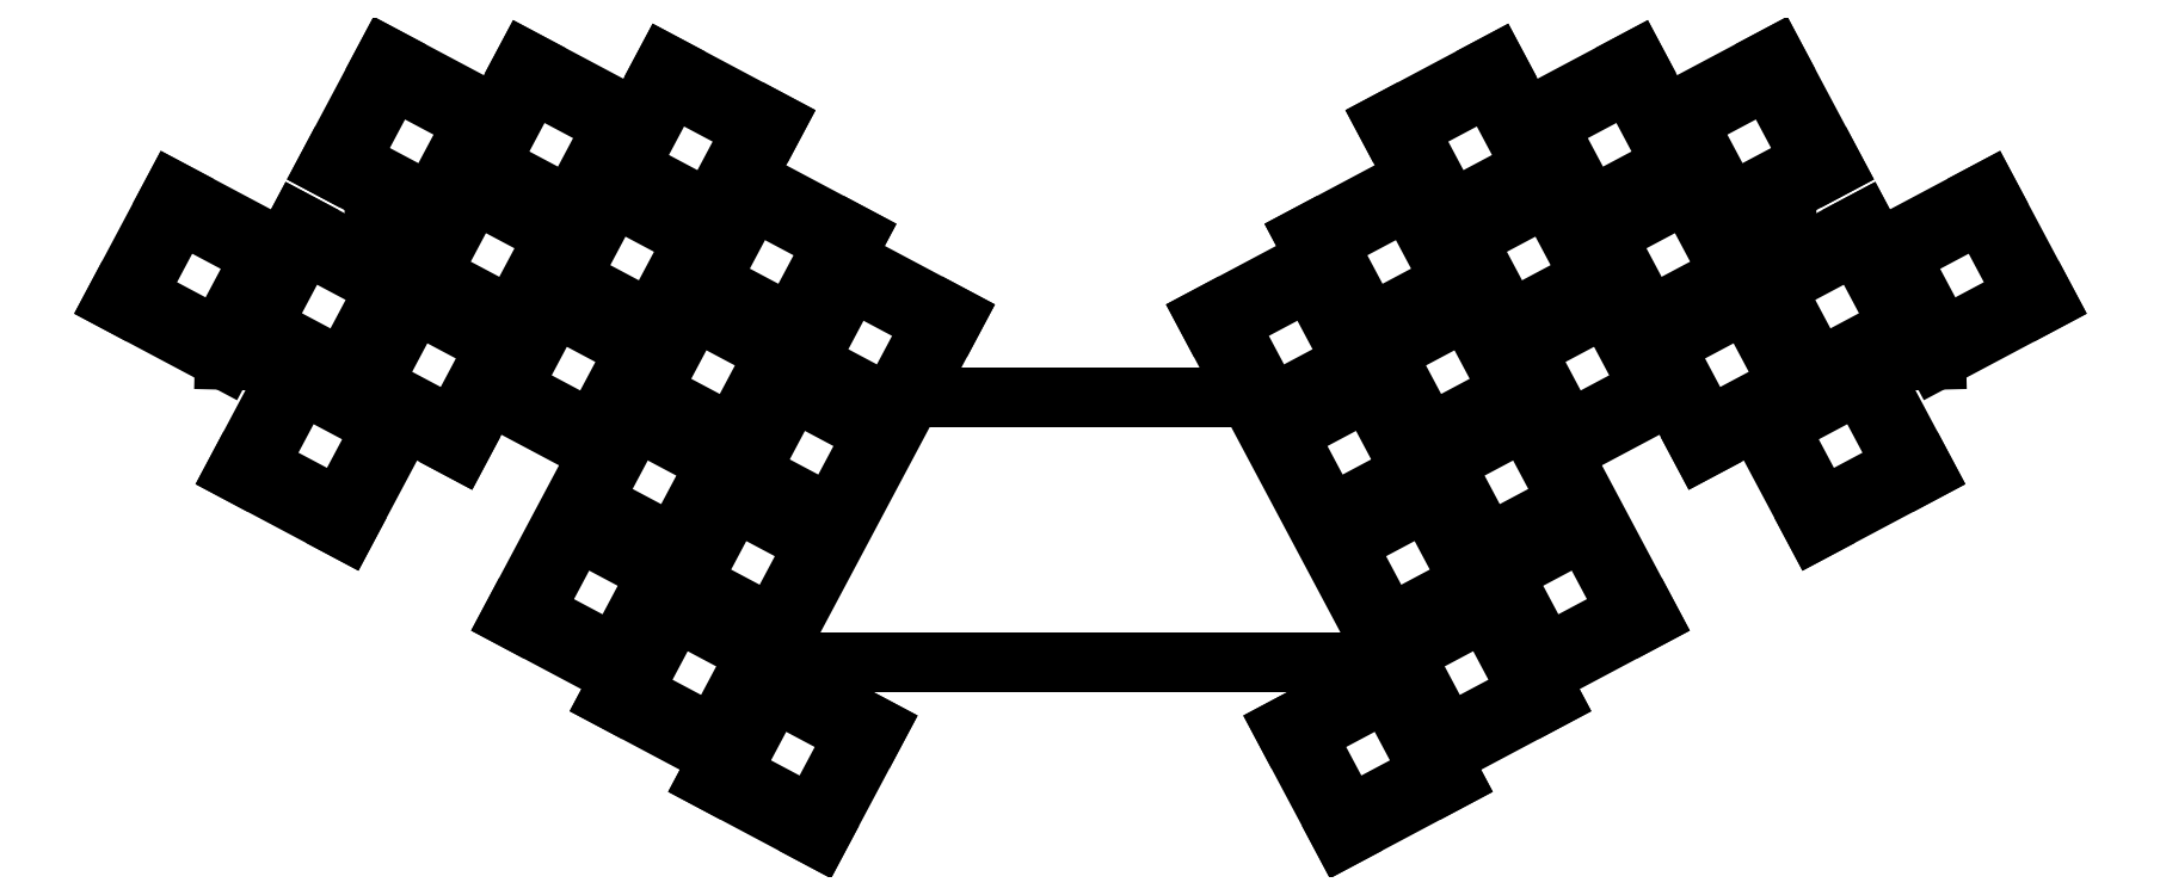
<metadata>
{"format":"dxf","ext":"dxf","renderer":"ezdxf+matplotlib","layout":"modelspace","background":"white","min_lineweight":24,"dpi":150}
</metadata>
<code>
0
SECTION
2
ENTITIES
0
LINE
8
0
10
141.3
20
-191.1
11
169.9
21
-137.4
0
LINE
8
0
10
153.1
20
-128.5
11
169.9
21
-137.4
0
LINE
8
0
10
153.1
20
-128.5
11
154.9
21
-125.1
0
LINE
8
0
10
138.1
20
-116.2
11
154.9
21
-125.1
0
LINE
8
0
10
138.1
20
-116.2
11
142.6
21
-107.8
0
LINE
8
0
10
125.8
20
-98.89
11
142.6
21
-107.8
0
LINE
8
0
10
121.3
20
-107.3
11
125.8
21
-98.89
0
LINE
8
0
10
104.6
20
-98.35
11
121.3
21
-107.3
0
LINE
8
0
10
100.1
20
-106.7
11
104.6
21
-98.35
0
LINE
8
0
10
83.33
20
-97.82
11
100.1
21
-106.7
0
LINE
8
0
10
74.41
20
-114.6
11
83.33
21
-97.82
0
LINE
8
0
10
74.41
20
-114.6
11
81.54
21
-118.4
0
LINE
8
0
10
81.54
20
-118.4
11
81.69
21
-129.2
0
LINE
8
0
10
69.95
20
-123
11
81.69
21
-129.2
0
LINE
8
0
10
67.72
20
-127.2
11
69.95
21
-123
0
LINE
8
0
10
50.94
20
-118.3
11
67.72
21
-127.2
0
LINE
8
0
10
42.02
20
-135
11
50.94
21
-118.3
0
LINE
8
0
10
42.02
20
-135
11
58.8
21
-144
0
LINE
8
0
10
58.8
20
-144
11
69.42
21
-144.2
0
LINE
8
0
10
60.5
20
-161
11
69.42
21
-144.2
0
LINE
8
0
10
60.5
20
-161
11
77.27
21
-169.9
0
LINE
8
0
10
77.27
20
-169.9
11
86.19
21
-153.1
0
LINE
8
0
10
86.19
20
-153.1
11
94.58
21
-157.6
0
LINE
8
0
10
94.58
20
-157.6
11
99.04
21
-149.2
0
LINE
8
0
10
99.04
20
-149.2
11
115.8
21
-158.1
0
LINE
8
0
10
102.4
20
-183.3
11
115.8
21
-158.1
0
LINE
8
0
10
102.4
20
-183.3
11
119.2
21
-192.2
0
LINE
8
0
10
117.4
20
-195.6
11
119.2
21
-192.2
0
LINE
8
0
10
117.4
20
-195.6
11
134.2
21
-204.5
0
LINE
8
0
10
132.4
20
-207.8
11
134.2
21
-204.5
0
LINE
8
0
10
132.4
20
-207.8
11
149.2
21
-216.8
0
LINE
8
0
10
149.2
20
-216.8
11
158.1
21
-200
0
LINE
8
0
10
141.3
20
-191.1
11
158.1
21
-200
0
LINE
8
0
10
208.2
20
-137.4
11
236.7
21
-191.1
0
LINE
8
0
10
220
20
-200
11
236.7
21
-191.1
0
LINE
8
0
10
220
20
-200
11
228.9
21
-216.8
0
LINE
8
0
10
228.9
20
-216.8
11
245.7
21
-207.8
0
LINE
8
0
10
243.9
20
-204.5
11
245.7
21
-207.8
0
LINE
8
0
10
243.9
20
-204.5
11
260.6
21
-195.6
0
LINE
8
0
10
258.9
20
-192.2
11
260.6
21
-195.6
0
LINE
8
0
10
258.9
20
-192.2
11
275.6
21
-183.3
0
LINE
8
0
10
262.3
20
-158.1
11
275.6
21
-183.3
0
LINE
8
0
10
262.3
20
-158.1
11
279
21
-149.2
0
LINE
8
0
10
279
20
-149.2
11
283.5
21
-157.6
0
LINE
8
0
10
283.5
20
-157.6
11
291.9
21
-153.1
0
LINE
8
0
10
291.9
20
-153.1
11
300.8
21
-169.9
0
LINE
8
0
10
300.8
20
-169.9
11
317.6
21
-161
0
LINE
8
0
10
308.7
20
-144.2
11
317.6
21
-161
0
LINE
8
0
10
308.7
20
-144.2
11
319.3
21
-144
0
LINE
8
0
10
319.3
20
-144
11
336.1
21
-135
0
LINE
8
0
10
327.1
20
-118.3
11
336.1
21
-135
0
LINE
8
0
10
310.4
20
-127.2
11
327.1
21
-118.3
0
LINE
8
0
10
308.1
20
-123
11
310.4
21
-127.2
0
LINE
8
0
10
296.4
20
-129.2
11
308.1
21
-123
0
LINE
8
0
10
296.4
20
-129.2
11
296.5
21
-118.4
0
LINE
8
0
10
296.5
20
-118.4
11
303.7
21
-114.6
0
LINE
8
0
10
294.7
20
-97.82
11
303.7
21
-114.6
0
LINE
8
0
10
278
20
-106.7
11
294.7
21
-97.82
0
LINE
8
0
10
273.5
20
-98.35
11
278
21
-106.7
0
LINE
8
0
10
256.7
20
-107.3
11
273.5
21
-98.35
0
LINE
8
0
10
252.3
20
-98.89
11
256.7
21
-107.3
0
LINE
8
0
10
235.5
20
-107.8
11
252.3
21
-98.89
0
LINE
8
0
10
235.5
20
-107.8
11
240
21
-116.2
0
LINE
8
0
10
223.2
20
-125.1
11
240
21
-116.2
0
LINE
8
0
10
223.2
20
-125.1
11
225
21
-128.5
0
LINE
8
0
10
208.2
20
-137.4
11
225
21
-128.5
0
LINE
8
0
10
45.4
20
-134
11
57.77
21
-140.6
0
LINE
8
0
10
57.77
20
-140.6
11
64.34
21
-128.2
0
LINE
8
0
10
64.34
20
-128.2
11
51.98
21
-121.6
0
LINE
8
0
10
51.98
20
-121.6
11
45.4
21
-134
0
LINE
8
0
10
63.88
20
-160
11
76.24
21
-166.5
0
LINE
8
0
10
76.24
20
-166.5
11
82.81
21
-154.2
0
LINE
8
0
10
82.81
20
-154.2
11
70.45
21
-147.6
0
LINE
8
0
10
70.45
20
-147.6
11
63.88
21
-160
0
LINE
8
0
10
64.41
20
-138.7
11
76.77
21
-145.3
0
LINE
8
0
10
76.77
20
-145.3
11
83.34
21
-132.9
0
LINE
8
0
10
83.34
20
-132.9
11
70.98
21
-126.4
0
LINE
8
0
10
70.98
20
-126.4
11
64.41
21
-138.7
0
LINE
8
0
10
81.19
20
-147.6
11
93.55
21
-154.2
0
LINE
8
0
10
93.55
20
-154.2
11
100.1
21
-141.9
0
LINE
8
0
10
100.1
20
-141.9
11
87.76
21
-135.3
0
LINE
8
0
10
87.76
20
-135.3
11
81.19
21
-147.6
0
LINE
8
0
10
90.11
20
-130.9
11
102.5
21
-137.4
0
LINE
8
0
10
102.5
20
-137.4
11
109
21
-125.1
0
LINE
8
0
10
109
20
-125.1
11
96.68
21
-118.5
0
LINE
8
0
10
96.68
20
-118.5
11
90.11
21
-130.9
0
LINE
8
0
10
99.03
20
-114.1
11
111.4
21
-120.7
0
LINE
8
0
10
111.4
20
-120.7
11
118
21
-108.3
0
LINE
8
0
10
118
20
-108.3
11
105.6
21
-101.7
0
LINE
8
0
10
105.6
20
-101.7
11
99.03
21
-114.1
0
LINE
8
0
10
102.4
20
-148.2
11
114.8
21
-154.8
0
LINE
8
0
10
114.8
20
-154.8
11
121.4
21
-142.4
0
LINE
8
0
10
121.4
20
-142.4
11
109
21
-135.8
0
LINE
8
0
10
109
20
-135.8
11
102.4
21
-148.2
0
LINE
8
0
10
111.3
20
-131.4
11
123.7
21
-138
0
LINE
8
0
10
123.7
20
-138
11
130.3
21
-125.6
0
LINE
8
0
10
130.3
20
-125.6
11
117.9
21
-119
0
LINE
8
0
10
117.9
20
-119
11
111.3
21
-131.4
0
LINE
8
0
10
120.3
20
-114.6
11
132.6
21
-121.2
0
LINE
8
0
10
132.6
20
-121.2
11
139.2
21
-108.8
0
LINE
8
0
10
139.2
20
-108.8
11
126.8
21
-102.3
0
LINE
8
0
10
126.8
20
-102.3
11
120.3
21
-114.6
0
LINE
8
0
10
114.7
20
-165.5
11
127.1
21
-172.1
0
LINE
8
0
10
127.1
20
-172.1
11
133.7
21
-159.7
0
LINE
8
0
10
133.7
20
-159.7
11
121.3
21
-153.1
0
LINE
8
0
10
121.3
20
-153.1
11
114.7
21
-165.5
0
LINE
8
0
10
123.7
20
-148.7
11
136
21
-155.3
0
LINE
8
0
10
136
20
-155.3
11
142.6
21
-142.9
0
LINE
8
0
10
142.6
20
-142.9
11
130.2
21
-136.4
0
LINE
8
0
10
130.2
20
-136.4
11
123.7
21
-148.7
0
LINE
8
0
10
132.6
20
-131.9
11
144.9
21
-138.5
0
LINE
8
0
10
144.9
20
-138.5
11
151.5
21
-126.1
0
LINE
8
0
10
151.5
20
-126.1
11
139.2
21
-119.6
0
LINE
8
0
10
139.2
20
-119.6
11
132.6
21
-131.9
0
LINE
8
0
10
129.7
20
-177.8
11
142.1
21
-184.3
0
LINE
8
0
10
142.1
20
-184.3
11
148.7
21
-172
0
LINE
8
0
10
148.7
20
-172
11
136.3
21
-165.4
0
LINE
8
0
10
136.3
20
-165.4
11
129.7
21
-177.8
0
LINE
8
0
10
138.7
20
-161
11
151
21
-167.6
0
LINE
8
0
10
151
20
-167.6
11
157.6
21
-155.2
0
LINE
8
0
10
157.6
20
-155.2
11
145.2
21
-148.6
0
LINE
8
0
10
145.2
20
-148.6
11
138.7
21
-161
0
LINE
8
0
10
147.6
20
-144.2
11
159.9
21
-150.8
0
LINE
8
0
10
159.9
20
-150.8
11
166.5
21
-138.4
0
LINE
8
0
10
166.5
20
-138.4
11
154.1
21
-131.8
0
LINE
8
0
10
154.1
20
-131.8
11
147.6
21
-144.2
0
LINE
8
0
10
77.79
20
-113.6
11
90.15
21
-120.1
0
LINE
8
0
10
90.15
20
-120.1
11
96.72
21
-107.8
0
LINE
8
0
10
96.72
20
-107.8
11
84.36
21
-101.2
0
LINE
8
0
10
84.36
20
-101.2
11
77.79
21
-113.6
0
LINE
8
0
10
105.8
20
-182.3
11
118.2
21
-188.8
0
LINE
8
0
10
118.2
20
-188.8
11
124.8
21
-176.5
0
LINE
8
0
10
124.8
20
-176.5
11
112.4
21
-169.9
0
LINE
8
0
10
112.4
20
-169.9
11
105.8
21
-182.3
0
LINE
8
0
10
120.8
20
-194.5
11
133.2
21
-201.1
0
LINE
8
0
10
133.2
20
-201.1
11
139.7
21
-188.7
0
LINE
8
0
10
139.7
20
-188.7
11
127.4
21
-182.2
0
LINE
8
0
10
127.4
20
-182.2
11
120.8
21
-194.5
0
LINE
8
0
10
135.8
20
-206.8
11
148.2
21
-213.4
0
LINE
8
0
10
148.2
20
-213.4
11
154.7
21
-201
0
LINE
8
0
10
154.7
20
-201
11
142.4
21
-194.5
0
LINE
8
0
10
142.4
20
-194.5
11
135.8
21
-206.8
0
LINE
8
0
10
320.3
20
-140.6
11
332.7
21
-134
0
LINE
8
0
10
332.7
20
-134
11
326.1
21
-121.6
0
LINE
8
0
10
326.1
20
-121.6
11
313.7
21
-128.2
0
LINE
8
0
10
313.7
20
-128.2
11
320.3
21
-140.6
0
LINE
8
0
10
301.8
20
-166.5
11
314.2
21
-160
0
LINE
8
0
10
314.2
20
-160
11
307.6
21
-147.6
0
LINE
8
0
10
307.6
20
-147.6
11
295.3
21
-154.2
0
LINE
8
0
10
295.3
20
-154.2
11
301.8
21
-166.5
0
LINE
8
0
10
301.3
20
-145.3
11
313.7
21
-138.7
0
LINE
8
0
10
313.7
20
-138.7
11
307.1
21
-126.4
0
LINE
8
0
10
307.1
20
-126.4
11
294.7
21
-132.9
0
LINE
8
0
10
294.7
20
-132.9
11
301.3
21
-145.3
0
LINE
8
0
10
284.5
20
-154.2
11
296.9
21
-147.6
0
LINE
8
0
10
296.9
20
-147.6
11
290.3
21
-135.3
0
LINE
8
0
10
290.3
20
-135.3
11
278
21
-141.9
0
LINE
8
0
10
278
20
-141.9
11
284.5
21
-154.2
0
LINE
8
0
10
275.6
20
-137.4
11
288
21
-130.9
0
LINE
8
0
10
288
20
-130.9
11
281.4
21
-118.5
0
LINE
8
0
10
281.4
20
-118.5
11
269
21
-125.1
0
LINE
8
0
10
269
20
-125.1
11
275.6
21
-137.4
0
LINE
8
0
10
266.7
20
-120.7
11
279
21
-114.1
0
LINE
8
0
10
279
20
-114.1
11
272.5
21
-101.7
0
LINE
8
0
10
272.5
20
-101.7
11
260.1
21
-108.3
0
LINE
8
0
10
260.1
20
-108.3
11
266.7
21
-120.7
0
LINE
8
0
10
263.3
20
-154.8
11
275.7
21
-148.2
0
LINE
8
0
10
275.7
20
-148.2
11
269.1
21
-135.8
0
LINE
8
0
10
269.1
20
-135.8
11
256.7
21
-142.4
0
LINE
8
0
10
256.7
20
-142.4
11
263.3
21
-154.8
0
LINE
8
0
10
254.4
20
-138
11
266.7
21
-131.4
0
LINE
8
0
10
266.7
20
-131.4
11
260.2
21
-119
0
LINE
8
0
10
260.2
20
-119
11
247.8
21
-125.6
0
LINE
8
0
10
247.8
20
-125.6
11
254.4
21
-138
0
LINE
8
0
10
245.5
20
-121.2
11
257.8
21
-114.6
0
LINE
8
0
10
257.8
20
-114.6
11
251.2
21
-102.3
0
LINE
8
0
10
251.2
20
-102.3
11
238.9
21
-108.8
0
LINE
8
0
10
238.9
20
-108.8
11
245.5
21
-121.2
0
LINE
8
0
10
251
20
-172.1
11
263.3
21
-165.5
0
LINE
8
0
10
263.3
20
-165.5
11
256.8
21
-153.1
0
LINE
8
0
10
256.8
20
-153.1
11
244.4
21
-159.7
0
LINE
8
0
10
244.4
20
-159.7
11
251
21
-172.1
0
LINE
8
0
10
242.1
20
-155.3
11
254.4
21
-148.7
0
LINE
8
0
10
254.4
20
-148.7
11
247.8
21
-136.4
0
LINE
8
0
10
247.8
20
-136.4
11
235.5
21
-142.9
0
LINE
8
0
10
235.5
20
-142.9
11
242.1
21
-155.3
0
LINE
8
0
10
233.1
20
-138.5
11
245.5
21
-131.9
0
LINE
8
0
10
245.5
20
-131.9
11
238.9
21
-119.6
0
LINE
8
0
10
238.9
20
-119.6
11
226.6
21
-126.1
0
LINE
8
0
10
226.6
20
-126.1
11
233.1
21
-138.5
0
LINE
8
0
10
236
20
-184.3
11
248.3
21
-177.8
0
LINE
8
0
10
248.3
20
-177.8
11
241.8
21
-165.4
0
LINE
8
0
10
241.8
20
-165.4
11
229.4
21
-172
0
LINE
8
0
10
229.4
20
-172
11
236
21
-184.3
0
LINE
8
0
10
227.1
20
-167.6
11
239.4
21
-161
0
LINE
8
0
10
239.4
20
-161
11
232.9
21
-148.6
0
LINE
8
0
10
232.9
20
-148.6
11
220.5
21
-155.2
0
LINE
8
0
10
220.5
20
-155.2
11
227.1
21
-167.6
0
LINE
8
0
10
218.1
20
-150.8
11
230.5
21
-144.2
0
LINE
8
0
10
230.5
20
-144.2
11
223.9
21
-131.8
0
LINE
8
0
10
223.9
20
-131.8
11
211.6
21
-138.4
0
LINE
8
0
10
211.6
20
-138.4
11
218.1
21
-150.8
0
LINE
8
0
10
287.9
20
-120.1
11
300.3
21
-113.6
0
LINE
8
0
10
300.3
20
-113.6
11
293.7
21
-101.2
0
LINE
8
0
10
293.7
20
-101.2
11
281.4
21
-107.8
0
LINE
8
0
10
281.4
20
-107.8
11
287.9
21
-120.1
0
LINE
8
0
10
259.9
20
-188.8
11
272.3
21
-182.3
0
LINE
8
0
10
272.3
20
-182.3
11
265.7
21
-169.9
0
LINE
8
0
10
265.7
20
-169.9
11
253.3
21
-176.5
0
LINE
8
0
10
253.3
20
-176.5
11
259.9
21
-188.8
0
LINE
8
0
10
244.9
20
-201.1
11
257.3
21
-194.5
0
LINE
8
0
10
257.3
20
-194.5
11
250.7
21
-182.2
0
LINE
8
0
10
250.7
20
-182.2
11
238.3
21
-188.7
0
LINE
8
0
10
238.3
20
-188.7
11
244.9
21
-201.1
0
LINE
8
0
10
229.9
20
-213.4
11
242.3
21
-206.8
0
LINE
8
0
10
242.3
20
-206.8
11
235.7
21
-194.5
0
LINE
8
0
10
235.7
20
-194.5
11
223.3
21
-201
0
LINE
8
0
10
223.3
20
-201
11
229.9
21
-213.4
0
LINE
8
0
10
42.7
20
-134.8
11
58.59
21
-143.3
0
LINE
8
0
10
58.59
20
-143.3
11
67.04
21
-127.4
0
LINE
8
0
10
67.04
20
-127.4
11
51.15
21
-118.9
0
LINE
8
0
10
51.15
20
-118.9
11
42.7
21
-134.8
0
LINE
8
0
10
61.17
20
-160.8
11
77.07
21
-169.2
0
LINE
8
0
10
77.07
20
-169.2
11
85.52
21
-153.3
0
LINE
8
0
10
85.52
20
-153.3
11
69.62
21
-144.9
0
LINE
8
0
10
69.62
20
-144.9
11
61.17
21
-160.8
0
LINE
8
0
10
61.71
20
-139.6
11
77.6
21
-148
0
LINE
8
0
10
77.6
20
-148
11
86.05
21
-132.1
0
LINE
8
0
10
86.05
20
-132.1
11
70.16
21
-123.7
0
LINE
8
0
10
70.16
20
-123.7
11
61.71
21
-139.6
0
LINE
8
0
10
78.48
20
-148.5
11
94.38
21
-156.9
0
LINE
8
0
10
94.38
20
-156.9
11
102.8
21
-141
0
LINE
8
0
10
102.8
20
-141
11
86.93
21
-132.6
0
LINE
8
0
10
86.93
20
-132.6
11
78.48
21
-148.5
0
LINE
8
0
10
87.4
20
-131.7
11
103.3
21
-140.1
0
LINE
8
0
10
103.3
20
-140.1
11
111.7
21
-124.3
0
LINE
8
0
10
111.7
20
-124.3
11
95.85
21
-115.8
0
LINE
8
0
10
95.85
20
-115.8
11
87.4
21
-131.7
0
LINE
8
0
10
96.32
20
-114.9
11
112.2
21
-123.4
0
LINE
8
0
10
112.2
20
-123.4
11
120.7
21
-107.5
0
LINE
8
0
10
120.7
20
-107.5
11
104.8
21
-99.03
0
LINE
8
0
10
104.8
20
-99.03
11
96.32
21
-114.9
0
LINE
8
0
10
99.72
20
-149
11
115.6
21
-157.5
0
LINE
8
0
10
115.6
20
-157.5
11
124.1
21
-141.6
0
LINE
8
0
10
124.1
20
-141.6
11
108.2
21
-133.1
0
LINE
8
0
10
108.2
20
-133.1
11
99.72
21
-149
0
LINE
8
0
10
108.6
20
-132.2
11
124.5
21
-140.7
0
LINE
8
0
10
124.5
20
-140.7
11
133
21
-124.8
0
LINE
8
0
10
133
20
-124.8
11
117.1
21
-116.3
0
LINE
8
0
10
117.1
20
-116.3
11
108.6
21
-132.2
0
LINE
8
0
10
117.6
20
-115.5
11
133.5
21
-123.9
0
LINE
8
0
10
133.5
20
-123.9
11
141.9
21
-108
0
LINE
8
0
10
141.9
20
-108
11
126
21
-99.56
0
LINE
8
0
10
126
20
-99.56
11
117.6
21
-115.5
0
LINE
8
0
10
112
20
-166.3
11
127.9
21
-174.8
0
LINE
8
0
10
127.9
20
-174.8
11
136.4
21
-158.9
0
LINE
8
0
10
136.4
20
-158.9
11
120.5
21
-150.4
0
LINE
8
0
10
120.5
20
-150.4
11
112
21
-166.3
0
LINE
8
0
10
121
20
-149.5
11
136.8
21
-158
0
LINE
8
0
10
136.8
20
-158
11
145.3
21
-142.1
0
LINE
8
0
10
145.3
20
-142.1
11
129.4
21
-133.6
0
LINE
8
0
10
129.4
20
-133.6
11
121
21
-149.5
0
LINE
8
0
10
129.9
20
-132.8
11
145.8
21
-141.2
0
LINE
8
0
10
145.8
20
-141.2
11
154.2
21
-125.3
0
LINE
8
0
10
154.2
20
-125.3
11
138.3
21
-116.9
0
LINE
8
0
10
138.3
20
-116.9
11
129.9
21
-132.8
0
LINE
8
0
10
127
20
-178.6
11
142.9
21
-187
0
LINE
8
0
10
142.9
20
-187
11
151.4
21
-171.1
0
LINE
8
0
10
151.4
20
-171.1
11
135.5
21
-162.7
0
LINE
8
0
10
135.5
20
-162.7
11
127
21
-178.6
0
LINE
8
0
10
135.9
20
-161.8
11
151.8
21
-170.3
0
LINE
8
0
10
151.8
20
-170.3
11
160.3
21
-154.4
0
LINE
8
0
10
160.3
20
-154.4
11
144.4
21
-145.9
0
LINE
8
0
10
144.4
20
-145.9
11
135.9
21
-161.8
0
LINE
8
0
10
144.9
20
-145
11
160.8
21
-153.5
0
LINE
8
0
10
160.8
20
-153.5
11
169.2
21
-137.6
0
LINE
8
0
10
169.2
20
-137.6
11
153.3
21
-129.1
0
LINE
8
0
10
153.3
20
-129.1
11
144.9
21
-145
0
LINE
8
0
10
75.09
20
-114.4
11
90.98
21
-122.8
0
LINE
8
0
10
90.98
20
-122.8
11
99.43
21
-106.9
0
LINE
8
0
10
99.43
20
-106.9
11
83.54
21
-98.5
0
LINE
8
0
10
83.54
20
-98.5
11
75.09
21
-114.4
0
LINE
8
0
10
103.1
20
-183.1
11
119
21
-191.5
0
LINE
8
0
10
119
20
-191.5
11
127.5
21
-175.6
0
LINE
8
0
10
127.5
20
-175.6
11
111.6
21
-167.2
0
LINE
8
0
10
111.6
20
-167.2
11
103.1
21
-183.1
0
LINE
8
0
10
118.1
20
-195.4
11
134
21
-203.8
0
LINE
8
0
10
134
20
-203.8
11
142.4
21
-187.9
0
LINE
8
0
10
142.4
20
-187.9
11
126.6
21
-179.5
0
LINE
8
0
10
126.6
20
-179.5
11
118.1
21
-195.4
0
LINE
8
0
10
133.1
20
-207.6
11
149
21
-216.1
0
LINE
8
0
10
149
20
-216.1
11
157.4
21
-200.2
0
LINE
8
0
10
157.4
20
-200.2
11
141.5
21
-191.7
0
LINE
8
0
10
141.5
20
-191.7
11
133.1
21
-207.6
0
LINE
8
0
10
319.5
20
-143.3
11
335.4
21
-134.8
0
LINE
8
0
10
335.4
20
-134.8
11
326.9
21
-118.9
0
LINE
8
0
10
326.9
20
-118.9
11
311
21
-127.4
0
LINE
8
0
10
311
20
-127.4
11
319.5
21
-143.3
0
LINE
8
0
10
301
20
-169.2
11
316.9
21
-160.8
0
LINE
8
0
10
316.9
20
-160.8
11
308.5
21
-144.9
0
LINE
8
0
10
308.5
20
-144.9
11
292.6
21
-153.3
0
LINE
8
0
10
292.6
20
-153.3
11
301
21
-169.2
0
LINE
8
0
10
300.5
20
-148
11
316.4
21
-139.6
0
LINE
8
0
10
316.4
20
-139.6
11
307.9
21
-123.7
0
LINE
8
0
10
307.9
20
-123.7
11
292
21
-132.1
0
LINE
8
0
10
292
20
-132.1
11
300.5
21
-148
0
LINE
8
0
10
283.7
20
-156.9
11
299.6
21
-148.5
0
LINE
8
0
10
299.6
20
-148.5
11
291.1
21
-132.6
0
LINE
8
0
10
291.1
20
-132.6
11
275.2
21
-141
0
LINE
8
0
10
275.2
20
-141
11
283.7
21
-156.9
0
LINE
8
0
10
274.8
20
-140.1
11
290.7
21
-131.7
0
LINE
8
0
10
290.7
20
-131.7
11
282.2
21
-115.8
0
LINE
8
0
10
282.2
20
-115.8
11
266.3
21
-124.3
0
LINE
8
0
10
266.3
20
-124.3
11
274.8
21
-140.1
0
LINE
8
0
10
265.9
20
-123.4
11
281.8
21
-114.9
0
LINE
8
0
10
281.8
20
-114.9
11
273.3
21
-99.03
0
LINE
8
0
10
273.3
20
-99.03
11
257.4
21
-107.5
0
LINE
8
0
10
257.4
20
-107.5
11
265.9
21
-123.4
0
LINE
8
0
10
262.5
20
-157.5
11
278.4
21
-149
0
LINE
8
0
10
278.4
20
-149
11
269.9
21
-133.1
0
LINE
8
0
10
269.9
20
-133.1
11
254
21
-141.6
0
LINE
8
0
10
254
20
-141.6
11
262.5
21
-157.5
0
LINE
8
0
10
253.5
20
-140.7
11
269.4
21
-132.2
0
LINE
8
0
10
269.4
20
-132.2
11
261
21
-116.3
0
LINE
8
0
10
261
20
-116.3
11
245.1
21
-124.8
0
LINE
8
0
10
245.1
20
-124.8
11
253.5
21
-140.7
0
LINE
8
0
10
244.6
20
-123.9
11
260.5
21
-115.5
0
LINE
8
0
10
260.5
20
-115.5
11
252.1
21
-99.56
0
LINE
8
0
10
252.1
20
-99.56
11
236.2
21
-108
0
LINE
8
0
10
236.2
20
-108
11
244.6
21
-123.9
0
LINE
8
0
10
250.1
20
-174.8
11
266
21
-166.3
0
LINE
8
0
10
266
20
-166.3
11
257.6
21
-150.4
0
LINE
8
0
10
257.6
20
-150.4
11
241.7
21
-158.9
0
LINE
8
0
10
241.7
20
-158.9
11
250.1
21
-174.8
0
LINE
8
0
10
241.2
20
-158
11
257.1
21
-149.5
0
LINE
8
0
10
257.1
20
-149.5
11
248.7
21
-133.6
0
LINE
8
0
10
248.7
20
-133.6
11
232.8
21
-142.1
0
LINE
8
0
10
232.8
20
-142.1
11
241.2
21
-158
0
LINE
8
0
10
232.3
20
-141.2
11
248.2
21
-132.8
0
LINE
8
0
10
248.2
20
-132.8
11
239.8
21
-116.9
0
LINE
8
0
10
239.8
20
-116.9
11
223.9
21
-125.3
0
LINE
8
0
10
223.9
20
-125.3
11
232.3
21
-141.2
0
LINE
8
0
10
235.2
20
-187
11
251
21
-178.6
0
LINE
8
0
10
251
20
-178.6
11
242.6
21
-162.7
0
LINE
8
0
10
242.6
20
-162.7
11
226.7
21
-171.1
0
LINE
8
0
10
226.7
20
-171.1
11
235.2
21
-187
0
LINE
8
0
10
226.2
20
-170.3
11
242.1
21
-161.8
0
LINE
8
0
10
242.1
20
-161.8
11
233.7
21
-145.9
0
LINE
8
0
10
233.7
20
-145.9
11
217.8
21
-154.4
0
LINE
8
0
10
217.8
20
-154.4
11
226.2
21
-170.3
0
LINE
8
0
10
217.3
20
-153.5
11
233.2
21
-145
0
LINE
8
0
10
233.2
20
-145
11
224.8
21
-129.1
0
LINE
8
0
10
224.8
20
-129.1
11
208.9
21
-137.6
0
LINE
8
0
10
208.9
20
-137.6
11
217.3
21
-153.5
0
LINE
8
0
10
287.1
20
-122.8
11
303
21
-114.4
0
LINE
8
0
10
303
20
-114.4
11
294.5
21
-98.5
0
LINE
8
0
10
294.5
20
-98.5
11
278.6
21
-106.9
0
LINE
8
0
10
278.6
20
-106.9
11
287.1
21
-122.8
0
LINE
8
0
10
259.1
20
-191.5
11
275
21
-183.1
0
LINE
8
0
10
275
20
-183.1
11
266.5
21
-167.2
0
LINE
8
0
10
266.5
20
-167.2
11
250.6
21
-175.6
0
LINE
8
0
10
250.6
20
-175.6
11
259.1
21
-191.5
0
LINE
8
0
10
244.1
20
-203.8
11
260
21
-195.4
0
LINE
8
0
10
260
20
-195.4
11
251.5
21
-179.5
0
LINE
8
0
10
251.5
20
-179.5
11
235.6
21
-187.9
0
LINE
8
0
10
235.6
20
-187.9
11
244.1
21
-203.8
0
LINE
8
0
10
229.1
20
-216.1
11
245
21
-207.6
0
LINE
8
0
10
245
20
-207.6
11
236.5
21
-191.7
0
LINE
8
0
10
236.5
20
-191.7
11
220.6
21
-200.2
0
LINE
8
0
10
220.6
20
-200.2
11
229.1
21
-216.1
0
LINE
8
0
10
214.7
20
-149.7
11
163.3
21
-149.7
0
LINE
8
0
10
141.9
20
-190
11
236.1
21
-190
0
CIRCLE
8
0
10
64.94
20
-136.5
40
1
0
CIRCLE
8
0
10
313.1
20
-136.5
40
1
0
CIRCLE
8
0
10
97.88
20
-110.9
40
1
0
CIRCLE
8
0
10
280.2
20
-110.9
40
1
0
CIRCLE
8
0
10
150.4
20
-133.5
40
1
0
CIRCLE
8
0
10
227.6
20
-133.5
40
1
0
CIRCLE
8
0
10
136.4
20
-200.3
40
1
0
CIRCLE
8
0
10
241.6
20
-200.3
40
1
0
ENDSEC
0
EOF

</code>
